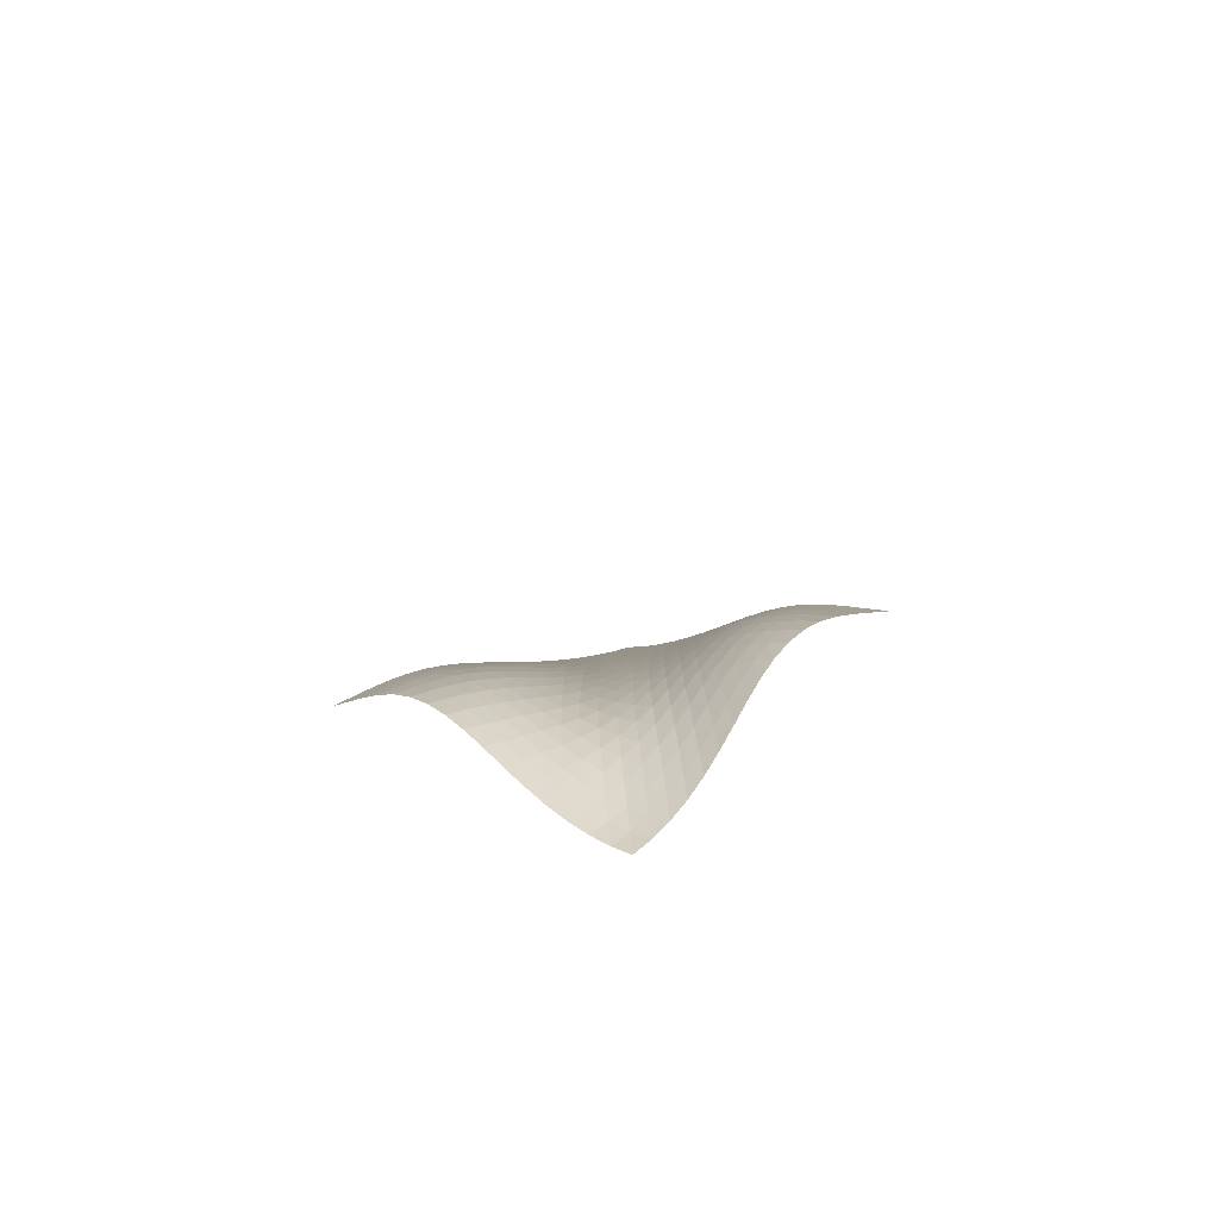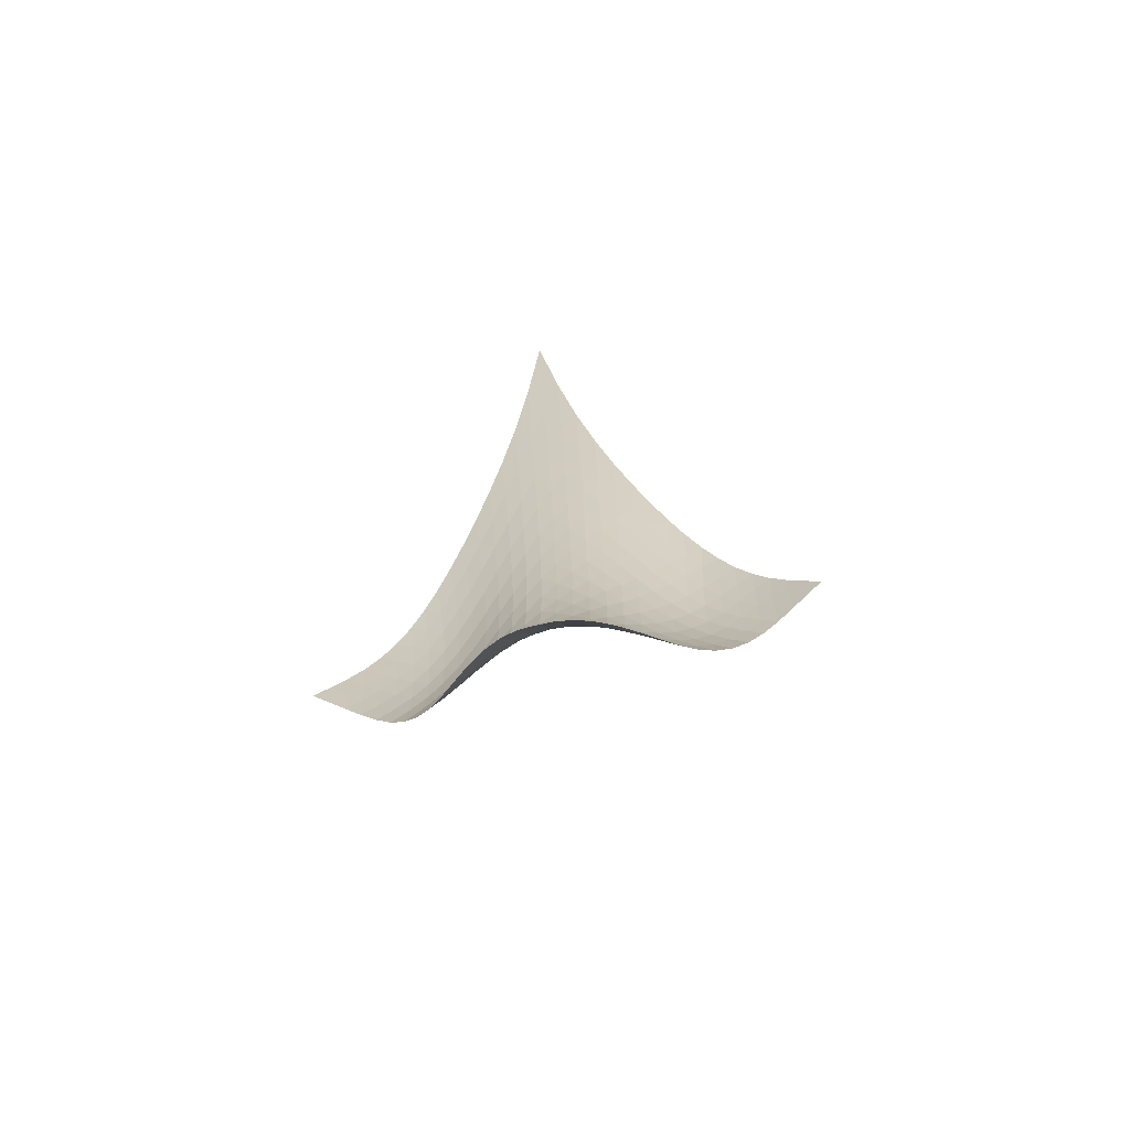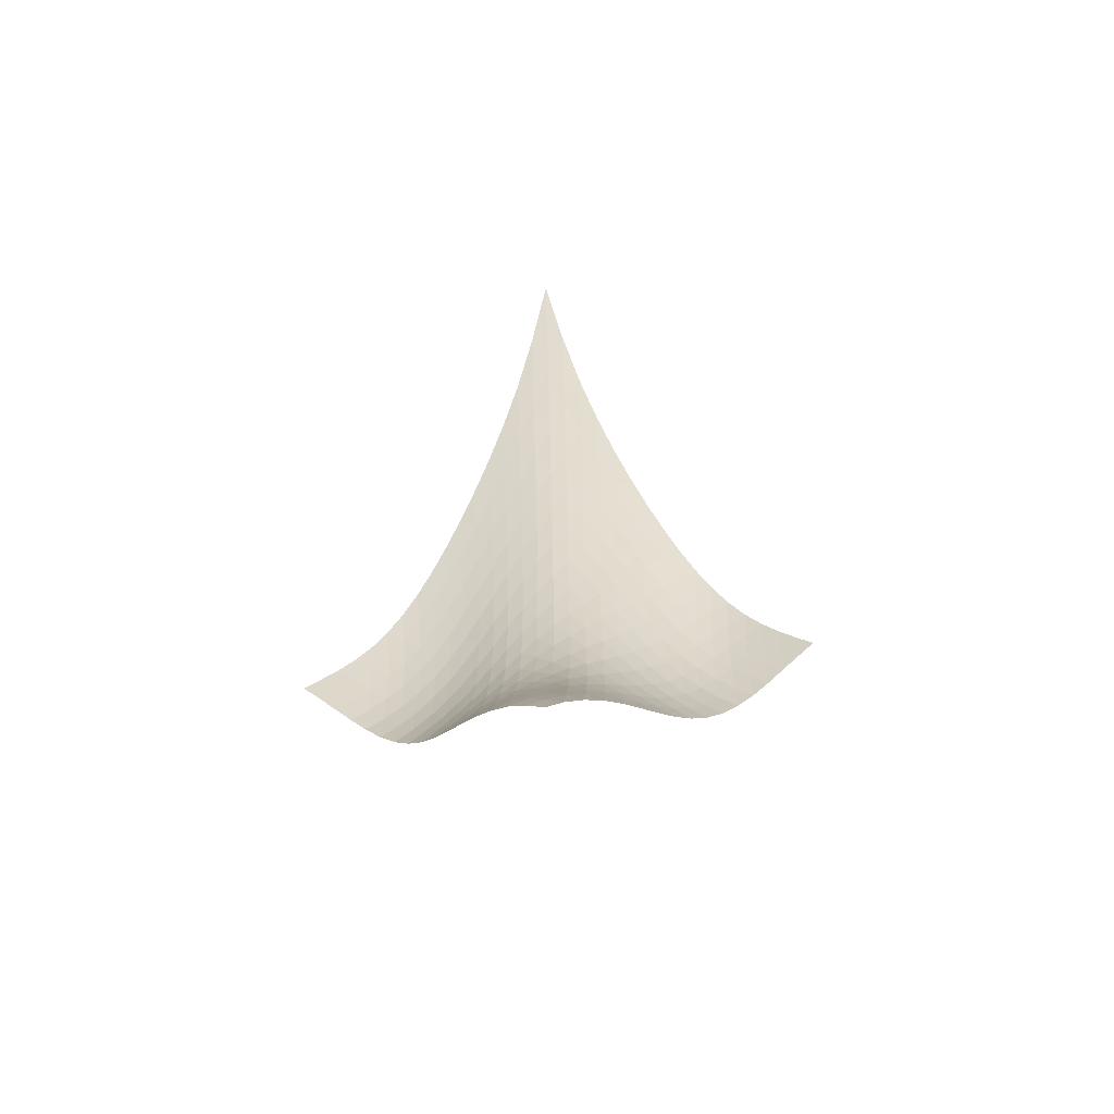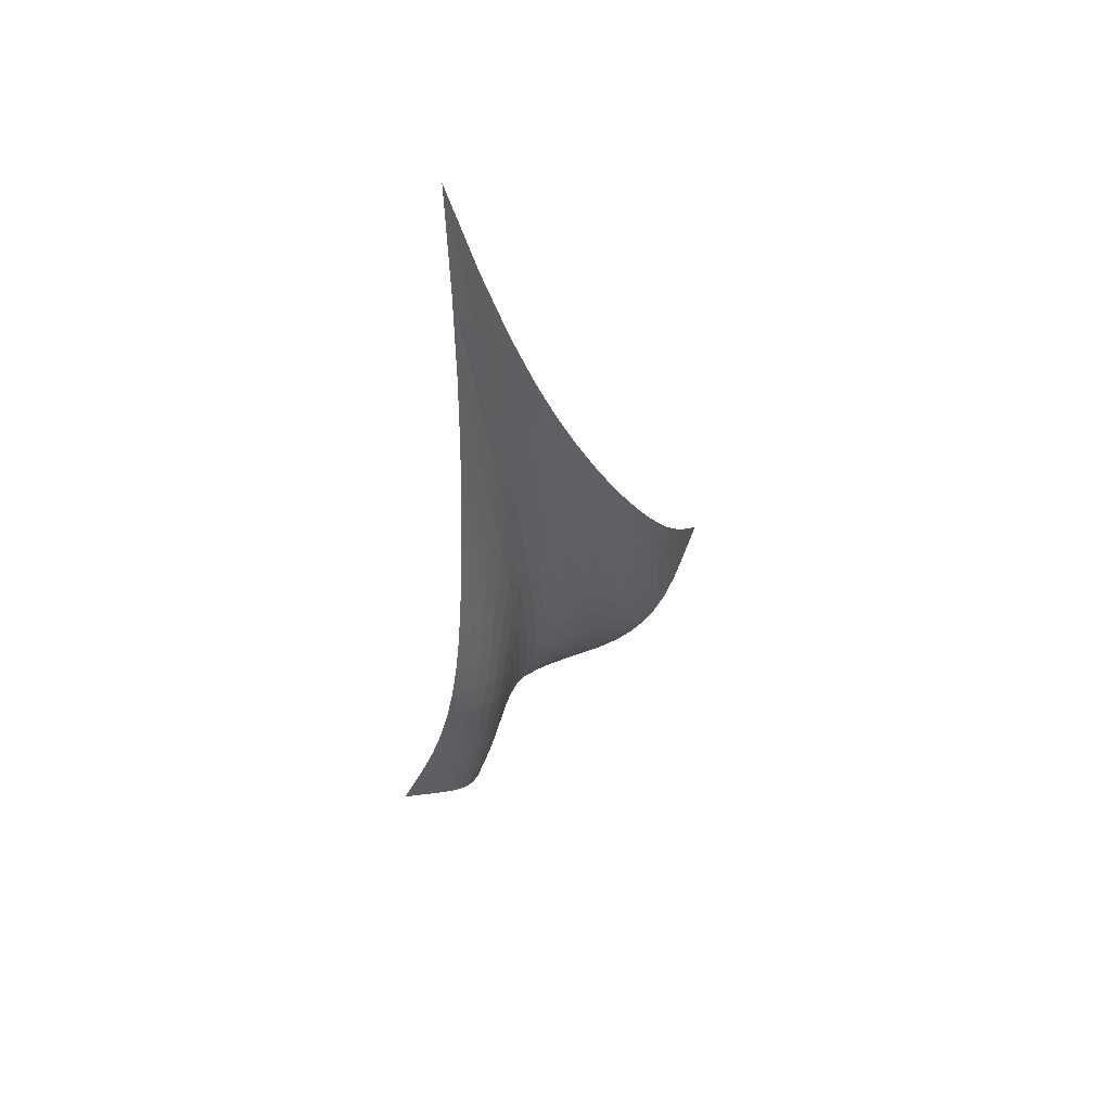
<metadata>
{"format":"obj","ext":"obj","renderer":"f3d","projection":"perspective","resolution":1024,"background":"white","views":[{"elev":-79.6,"azim":144.9,"up":"+Y"},{"elev":-73.0,"azim":-31.6,"up":"+Y"},{"elev":-64.0,"azim":-39.2,"up":"+Y"},{"elev":60.0,"azim":88.8,"up":"+Y"}]}
</metadata>
<code>
v -6.488 -0.08948 6.488
v 3.403 -26.62 9.252
v -9.252 -26.62 -3.403
v -5.546 -35.8 5.546
v -8.824 -26 -3.053
v -8.404 -25.34 -2.702
v -8.01 -24.64 -2.338
v -7.658 -23.87 -1.943
v -7.36 -23.02 -1.508
v -7.118 -22.09 -1.025
v -6.927 -21.05 -0.4959
v -6.779 -19.9 0.0787
v -6.662 -18.61 0.6956
v -6.565 -17.14 1.353
v -6.482 -15.47 2.052
v -6.409 -13.5 2.796
v -6.353 -11.15 3.595
v -6.329 -8.26 4.465
v -6.368 -4.606 5.427
v -5.427 -4.606 6.368
v -4.465 -8.26 6.329
v -3.595 -11.15 6.353
v -2.796 -13.5 6.409
v -2.052 -15.47 6.482
v -1.353 -17.14 6.565
v -0.6956 -18.61 6.662
v -0.0787 -19.9 6.779
v 0.4959 -21.05 6.927
v 1.025 -22.09 7.118
v 1.508 -23.02 7.36
v 1.943 -23.87 7.658
v 2.338 -24.64 8.01
v 2.702 -25.34 8.404
v 3.053 -26 8.824
v 3.098 -27.17 8.715
v 2.798 -27.73 8.186
v 2.486 -28.32 7.684
v 2.131 -28.95 7.233
v 1.707 -29.6 6.857
v 1.2 -30.27 6.575
v 0.6139 -30.93 6.393
v -0.03962 -31.57 6.298
v -0.7437 -32.16 6.268
v -1.481 -32.72 6.271
v -2.233 -33.24 6.275
v -2.981 -33.74 6.251
v -3.705 -34.23 6.175
v -4.384 -34.73 6.033
v -5 -35.26 5.821
v -5.821 -35.26 5
v -6.033 -34.73 4.384
v -6.175 -34.23 3.705
v -6.251 -33.74 2.981
v -6.275 -33.24 2.233
v -6.271 -32.72 1.481
v -6.268 -32.16 0.7437
v -6.298 -31.57 0.03962
v -6.393 -30.93 -0.6139
v -6.575 -30.27 -1.2
v -6.857 -29.6 -1.707
v -7.233 -28.95 -2.131
v -7.684 -28.32 -2.486
v -8.186 -27.73 -2.798
v -8.715 -27.17 -3.098
v -5.577 -7.217 5.577
v -5.68 -9.932 4.765
v -5.788 -12.32 3.986
v -5.896 -14.38 3.244
v -6.001 -16.18 2.532
v -6.101 -17.76 1.848
v -6.203 -19.16 1.192
v -6.315 -20.42 0.5657
v -6.452 -21.56 -0.02764
v -6.627 -22.59 -0.5832
v -6.853 -23.53 -1.097
v -7.137 -24.39 -1.565
v -7.478 -25.17 -1.989
v -7.867 -25.88 -2.377
v -8.286 -26.54 -2.742
v -4.765 -9.932 5.68
v -4.997 -11.86 4.997
v -5.195 -13.74 4.313
v -5.37 -15.48 3.637
v -5.521 -17.07 2.971
v -5.651 -18.51 2.314
v -5.768 -19.83 1.67
v -5.883 -21.04 1.044
v -6.012 -22.14 0.4399
v -6.172 -23.16 -0.1352
v -6.379 -24.09 -0.6747
v -6.644 -24.94 -1.173
v -6.968 -25.73 -1.629
v -7.345 -26.45 -2.045
v -7.758 -27.11 -2.431
v -3.986 -12.32 5.788
v -4.313 -13.74 5.195
v -4.594 -15.23 4.594
v -4.837 -16.69 3.986
v -5.045 -18.09 3.372
v -5.219 -19.39 2.753
v -5.364 -20.62 2.132
v -5.493 -21.75 1.515
v -5.623 -22.81 0.91
v -5.772 -23.79 0.3242
v -5.96 -24.71 -0.2345
v -6.202 -25.55 -0.7587
v -6.504 -26.33 -1.243
v -6.862 -27.05 -1.688
v -7.262 -27.7 -2.099
v -3.244 -14.38 5.896
v -3.637 -15.48 5.37
v -3.986 -16.69 4.837
v -4.296 -17.94 4.296
v -4.566 -19.16 3.74
v -4.795 -20.35 3.167
v -4.985 -21.47 2.58
v -5.144 -22.54 1.984
v -5.288 -23.54 1.389
v -5.436 -24.49 0.8033
v -5.612 -25.38 0.2357
v -5.832 -26.21 -0.3051
v -6.109 -26.98 -0.8123
v -6.443 -27.69 -1.283
v -6.823 -28.34 -1.721
v -2.532 -16.18 6.001
v -2.971 -17.07 5.521
v -3.372 -18.09 5.045
v -3.74 -19.16 4.566
v -4.073 -20.25 4.073
v -4.364 -21.33 3.556
v -4.612 -22.37 3.014
v -4.818 -23.36 2.452
v -4.995 -24.31 1.878
v -5.161 -25.22 1.305
v -5.337 -26.08 0.7404
v -5.545 -26.89 0.1948
v -5.801 -27.65 -0.3246
v -6.11 -28.35 -0.8136
v -6.467 -29 -1.273
v -1.848 -17.76 6.101
v -2.314 -18.51 5.651
v -2.753 -19.39 5.219
v -3.167 -20.35 4.795
v -3.556 -21.33 4.364
v -3.911 -22.31 3.911
v -4.225 -23.27 3.426
v -4.495 -24.2 2.912
v -4.724 -25.1 2.374
v -4.927 -25.96 1.825
v -5.123 -26.79 1.276
v -5.335 -27.58 0.7386
v -5.582 -28.33 0.2195
v -5.873 -29.02 -0.2763
v -6.207 -29.67 -0.7482
v -1.192 -19.16 6.203
v -1.67 -19.83 5.768
v -2.132 -20.62 5.364
v -2.58 -21.47 4.985
v -3.014 -22.37 4.612
v -3.426 -23.27 4.225
v -3.808 -24.16 3.808
v -4.149 -25.03 3.354
v -4.447 -25.88 2.867
v -4.708 -26.71 2.357
v -4.947 -27.5 1.837
v -5.183 -28.26 1.319
v -5.438 -28.99 0.8116
v -5.724 -29.68 0.3207
v -6.044 -30.33 -0.1532
v -0.5657 -20.42 6.315
v -1.044 -21.04 5.883
v -1.515 -21.75 5.493
v -1.984 -22.54 5.144
v -2.452 -23.36 4.818
v -2.912 -24.2 4.495
v -3.354 -25.03 4.149
v -3.768 -25.85 3.768
v -4.143 -26.65 3.345
v -4.477 -27.43 2.889
v -4.778 -28.19 2.411
v -5.061 -28.92 1.925
v -5.344 -29.63 1.441
v -5.642 -30.31 0.9648
v -5.961 -30.96 0.4991
v 0.02764 -21.56 6.452
v -0.4399 -22.14 6.012
v -0.91 -22.81 5.623
v -1.389 -23.54 5.288
v -1.878 -24.31 4.995
v -2.374 -25.1 4.724
v -2.867 -25.88 4.447
v -3.345 -26.65 4.143
v -3.797 -27.41 3.797
v -4.212 -28.14 3.409
v -4.591 -28.86 2.988
v -4.939 -29.56 2.545
v -5.27 -30.25 2.094
v -5.597 -30.91 1.642
v -5.93 -31.55 1.193
v 0.5832 -22.59 6.627
v 0.1352 -23.16 6.172
v -0.3242 -23.79 5.772
v -0.8033 -24.49 5.436
v -1.305 -25.22 5.161
v -1.825 -25.96 4.927
v -2.357 -26.71 4.708
v -2.889 -27.43 4.477
v -3.409 -28.14 4.212
v -3.904 -28.83 3.904
v -4.365 -29.51 3.553
v -4.79 -30.18 3.167
v -5.185 -30.83 2.759
v -5.559 -31.48 2.339
v -5.92 -32.11 1.913
v 1.097 -23.53 6.853
v 0.6747 -24.09 6.379
v 0.2345 -24.71 5.96
v -0.2357 -25.38 5.612
v -0.7404 -26.08 5.337
v -1.276 -26.79 5.123
v -1.837 -27.5 4.947
v -2.411 -28.19 4.778
v -2.988 -28.86 4.591
v -3.553 -29.51 4.365
v -4.092 -30.14 4.092
v -4.597 -30.77 3.775
v -5.065 -31.4 3.421
v -5.497 -32.02 3.041
v -5.899 -32.63 2.644
v 1.565 -24.39 7.137
v 1.173 -24.94 6.644
v 0.7587 -25.55 6.202
v 0.3051 -26.21 5.832
v -0.1948 -26.89 5.545
v -0.7386 -27.58 5.335
v -1.319 -28.26 5.183
v -1.925 -28.92 5.061
v -2.545 -29.56 4.939
v -3.167 -30.18 4.79
v -3.775 -30.77 4.597
v -4.354 -31.36 4.354
v -4.894 -31.95 4.062
v -5.389 -32.54 3.729
v -5.84 -33.14 3.366
v 1.989 -25.17 7.478
v 1.629 -25.73 6.968
v 1.243 -26.33 6.504
v 0.8123 -26.98 6.109
v 0.3246 -27.65 5.801
v -0.2195 -28.33 5.582
v -0.8116 -28.99 5.438
v -1.441 -29.63 5.344
v -2.094 -30.25 5.27
v -2.759 -30.83 5.185
v -3.421 -31.4 5.065
v -4.062 -31.95 4.894
v -4.666 -32.5 4.666
v -5.222 -33.07 4.386
v -5.724 -33.64 4.062
v 2.377 -25.88 7.867
v 2.045 -26.45 7.345
v 1.688 -27.05 6.862
v 1.283 -27.69 6.443
v 0.8136 -28.35 6.11
v 0.2763 -29.02 5.873
v -0.3207 -29.68 5.724
v -0.9648 -30.31 5.642
v -1.642 -30.91 5.597
v -2.339 -31.48 5.559
v -3.041 -32.02 5.497
v -3.729 -32.54 5.389
v -4.386 -33.07 5.222
v -4.994 -33.6 4.994
v -5.542 -34.16 4.71
v 2.742 -26.54 8.286
v 2.431 -27.11 7.758
v 2.099 -27.7 7.262
v 1.721 -28.34 6.823
v 1.273 -29 6.467
v 0.7482 -29.67 6.207
v 0.1532 -30.33 6.044
v -0.4991 -30.96 5.961
v -1.193 -31.55 5.93
v -1.913 -32.11 5.92
v -2.644 -32.63 5.899
v -3.366 -33.14 5.84
v -4.062 -33.64 5.724
v -4.71 -34.16 5.542
v -5.296 -34.7 5.296
f 289 49 4
f 289 4 50
f 5 79 64
f 5 64 3
f 79 94 63
f 79 63 64
f 94 109 62
f 94 62 63
f 109 124 61
f 109 61 62
f 124 139 60
f 124 60 61
f 139 154 59
f 139 59 60
f 154 169 58
f 154 58 59
f 169 184 57
f 169 57 58
f 184 199 56
f 184 56 57
f 199 214 55
f 199 55 56
f 214 229 54
f 214 54 55
f 229 244 53
f 229 53 54
f 244 259 52
f 244 52 53
f 259 274 51
f 259 51 52
f 274 289 50
f 274 50 51
f 1 20 65
f 1 65 19
f 19 65 66
f 19 66 18
f 18 66 67
f 18 67 17
f 17 67 68
f 17 68 16
f 16 68 69
f 16 69 15
f 15 69 70
f 15 70 14
f 14 70 71
f 14 71 13
f 13 71 72
f 13 72 12
f 12 72 73
f 12 73 11
f 11 73 74
f 11 74 10
f 10 74 75
f 10 75 9
f 9 75 76
f 9 76 8
f 8 76 77
f 8 77 7
f 7 77 78
f 7 78 6
f 6 78 79
f 6 79 5
f 20 21 80
f 20 80 65
f 65 80 81
f 65 81 66
f 66 81 82
f 66 82 67
f 67 82 83
f 67 83 68
f 68 83 84
f 68 84 69
f 69 84 85
f 69 85 70
f 70 85 86
f 70 86 71
f 71 86 87
f 71 87 72
f 72 87 88
f 72 88 73
f 73 88 89
f 73 89 74
f 74 89 90
f 74 90 75
f 75 90 91
f 75 91 76
f 76 91 92
f 76 92 77
f 77 92 93
f 77 93 78
f 78 93 94
f 78 94 79
f 21 22 95
f 21 95 80
f 80 95 96
f 80 96 81
f 81 96 97
f 81 97 82
f 82 97 98
f 82 98 83
f 83 98 99
f 83 99 84
f 84 99 100
f 84 100 85
f 85 100 101
f 85 101 86
f 86 101 102
f 86 102 87
f 87 102 103
f 87 103 88
f 88 103 104
f 88 104 89
f 89 104 105
f 89 105 90
f 90 105 106
f 90 106 91
f 91 106 107
f 91 107 92
f 92 107 108
f 92 108 93
f 93 108 109
f 93 109 94
f 22 23 110
f 22 110 95
f 95 110 111
f 95 111 96
f 96 111 112
f 96 112 97
f 97 112 113
f 97 113 98
f 98 113 114
f 98 114 99
f 99 114 115
f 99 115 100
f 100 115 116
f 100 116 101
f 101 116 117
f 101 117 102
f 102 117 118
f 102 118 103
f 103 118 119
f 103 119 104
f 104 119 120
f 104 120 105
f 105 120 121
f 105 121 106
f 106 121 122
f 106 122 107
f 107 122 123
f 107 123 108
f 108 123 124
f 108 124 109
f 23 24 125
f 23 125 110
f 110 125 126
f 110 126 111
f 111 126 127
f 111 127 112
f 112 127 128
f 112 128 113
f 113 128 129
f 113 129 114
f 114 129 130
f 114 130 115
f 115 130 131
f 115 131 116
f 116 131 132
f 116 132 117
f 117 132 133
f 117 133 118
f 118 133 134
f 118 134 119
f 119 134 135
f 119 135 120
f 120 135 136
f 120 136 121
f 121 136 137
f 121 137 122
f 122 137 138
f 122 138 123
f 123 138 139
f 123 139 124
f 24 25 140
f 24 140 125
f 125 140 141
f 125 141 126
f 126 141 142
f 126 142 127
f 127 142 143
f 127 143 128
f 128 143 144
f 128 144 129
f 129 144 145
f 129 145 130
f 130 145 146
f 130 146 131
f 131 146 147
f 131 147 132
f 132 147 148
f 132 148 133
f 133 148 149
f 133 149 134
f 134 149 150
f 134 150 135
f 135 150 151
f 135 151 136
f 136 151 152
f 136 152 137
f 137 152 153
f 137 153 138
f 138 153 154
f 138 154 139
f 25 26 155
f 25 155 140
f 140 155 156
f 140 156 141
f 141 156 157
f 141 157 142
f 142 157 158
f 142 158 143
f 143 158 159
f 143 159 144
f 144 159 160
f 144 160 145
f 145 160 161
f 145 161 146
f 146 161 162
f 146 162 147
f 147 162 163
f 147 163 148
f 148 163 164
f 148 164 149
f 149 164 165
f 149 165 150
f 150 165 166
f 150 166 151
f 151 166 167
f 151 167 152
f 152 167 168
f 152 168 153
f 153 168 169
f 153 169 154
f 26 27 170
f 26 170 155
f 155 170 171
f 155 171 156
f 156 171 172
f 156 172 157
f 157 172 173
f 157 173 158
f 158 173 174
f 158 174 159
f 159 174 175
f 159 175 160
f 160 175 176
f 160 176 161
f 161 176 177
f 161 177 162
f 162 177 178
f 162 178 163
f 163 178 179
f 163 179 164
f 164 179 180
f 164 180 165
f 165 180 181
f 165 181 166
f 166 181 182
f 166 182 167
f 167 182 183
f 167 183 168
f 168 183 184
f 168 184 169
f 27 28 185
f 27 185 170
f 170 185 186
f 170 186 171
f 171 186 187
f 171 187 172
f 172 187 188
f 172 188 173
f 173 188 189
f 173 189 174
f 174 189 190
f 174 190 175
f 175 190 191
f 175 191 176
f 176 191 192
f 176 192 177
f 177 192 193
f 177 193 178
f 178 193 194
f 178 194 179
f 179 194 195
f 179 195 180
f 180 195 196
f 180 196 181
f 181 196 197
f 181 197 182
f 182 197 198
f 182 198 183
f 183 198 199
f 183 199 184
f 28 29 200
f 28 200 185
f 185 200 201
f 185 201 186
f 186 201 202
f 186 202 187
f 187 202 203
f 187 203 188
f 188 203 204
f 188 204 189
f 189 204 205
f 189 205 190
f 190 205 206
f 190 206 191
f 191 206 207
f 191 207 192
f 192 207 208
f 192 208 193
f 193 208 209
f 193 209 194
f 194 209 210
f 194 210 195
f 195 210 211
f 195 211 196
f 196 211 212
f 196 212 197
f 197 212 213
f 197 213 198
f 198 213 214
f 198 214 199
f 29 30 215
f 29 215 200
f 200 215 216
f 200 216 201
f 201 216 217
f 201 217 202
f 202 217 218
f 202 218 203
f 203 218 219
f 203 219 204
f 204 219 220
f 204 220 205
f 205 220 221
f 205 221 206
f 206 221 222
f 206 222 207
f 207 222 223
f 207 223 208
f 208 223 224
f 208 224 209
f 209 224 225
f 209 225 210
f 210 225 226
f 210 226 211
f 211 226 227
f 211 227 212
f 212 227 228
f 212 228 213
f 213 228 229
f 213 229 214
f 30 31 230
f 30 230 215
f 215 230 231
f 215 231 216
f 216 231 232
f 216 232 217
f 217 232 233
f 217 233 218
f 218 233 234
f 218 234 219
f 219 234 235
f 219 235 220
f 220 235 236
f 220 236 221
f 221 236 237
f 221 237 222
f 222 237 238
f 222 238 223
f 223 238 239
f 223 239 224
f 224 239 240
f 224 240 225
f 225 240 241
f 225 241 226
f 226 241 242
f 226 242 227
f 227 242 243
f 227 243 228
f 228 243 244
f 228 244 229
f 31 32 245
f 31 245 230
f 230 245 246
f 230 246 231
f 231 246 247
f 231 247 232
f 232 247 248
f 232 248 233
f 233 248 249
f 233 249 234
f 234 249 250
f 234 250 235
f 235 250 251
f 235 251 236
f 236 251 252
f 236 252 237
f 237 252 253
f 237 253 238
f 238 253 254
f 238 254 239
f 239 254 255
f 239 255 240
f 240 255 256
f 240 256 241
f 241 256 257
f 241 257 242
f 242 257 258
f 242 258 243
f 243 258 259
f 243 259 244
f 32 33 260
f 32 260 245
f 245 260 261
f 245 261 246
f 246 261 262
f 246 262 247
f 247 262 263
f 247 263 248
f 248 263 264
f 248 264 249
f 249 264 265
f 249 265 250
f 250 265 266
f 250 266 251
f 251 266 267
f 251 267 252
f 252 267 268
f 252 268 253
f 253 268 269
f 253 269 254
f 254 269 270
f 254 270 255
f 255 270 271
f 255 271 256
f 256 271 272
f 256 272 257
f 257 272 273
f 257 273 258
f 258 273 274
f 258 274 259
f 33 34 275
f 33 275 260
f 260 275 276
f 260 276 261
f 261 276 277
f 261 277 262
f 262 277 278
f 262 278 263
f 263 278 279
f 263 279 264
f 264 279 280
f 264 280 265
f 265 280 281
f 265 281 266
f 266 281 282
f 266 282 267
f 267 282 283
f 267 283 268
f 268 283 284
f 268 284 269
f 269 284 285
f 269 285 270
f 270 285 286
f 270 286 271
f 271 286 287
f 271 287 272
f 272 287 288
f 272 288 273
f 273 288 289
f 273 289 274
f 34 2 35
f 34 35 275
f 275 35 36
f 275 36 276
f 276 36 37
f 276 37 277
f 277 37 38
f 277 38 278
f 278 38 39
f 278 39 279
f 279 39 40
f 279 40 280
f 280 40 41
f 280 41 281
f 281 41 42
f 281 42 282
f 282 42 43
f 282 43 283
f 283 43 44
f 283 44 284
f 284 44 45
f 284 45 285
f 285 45 46
f 285 46 286
f 286 46 47
f 286 47 287
f 287 47 48
f 287 48 288
f 288 48 49
f 288 49 289

</code>
